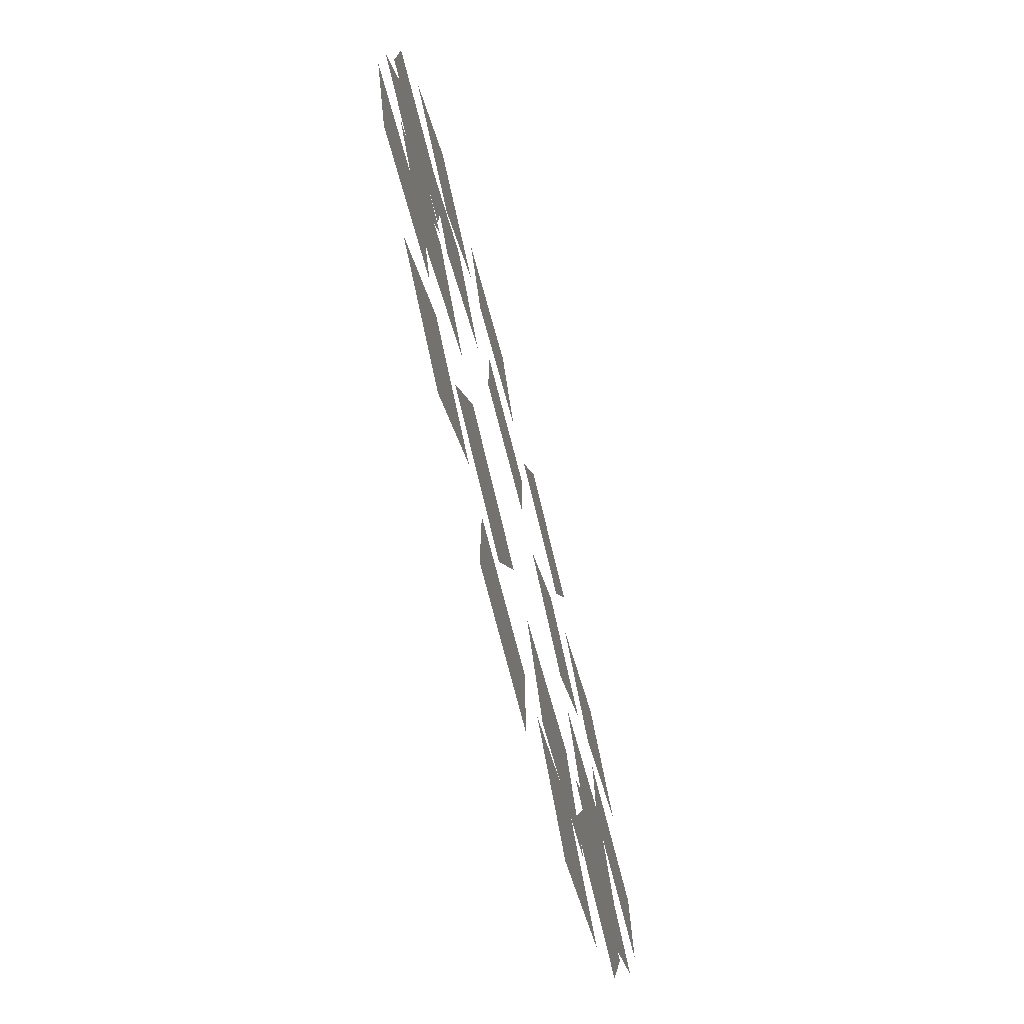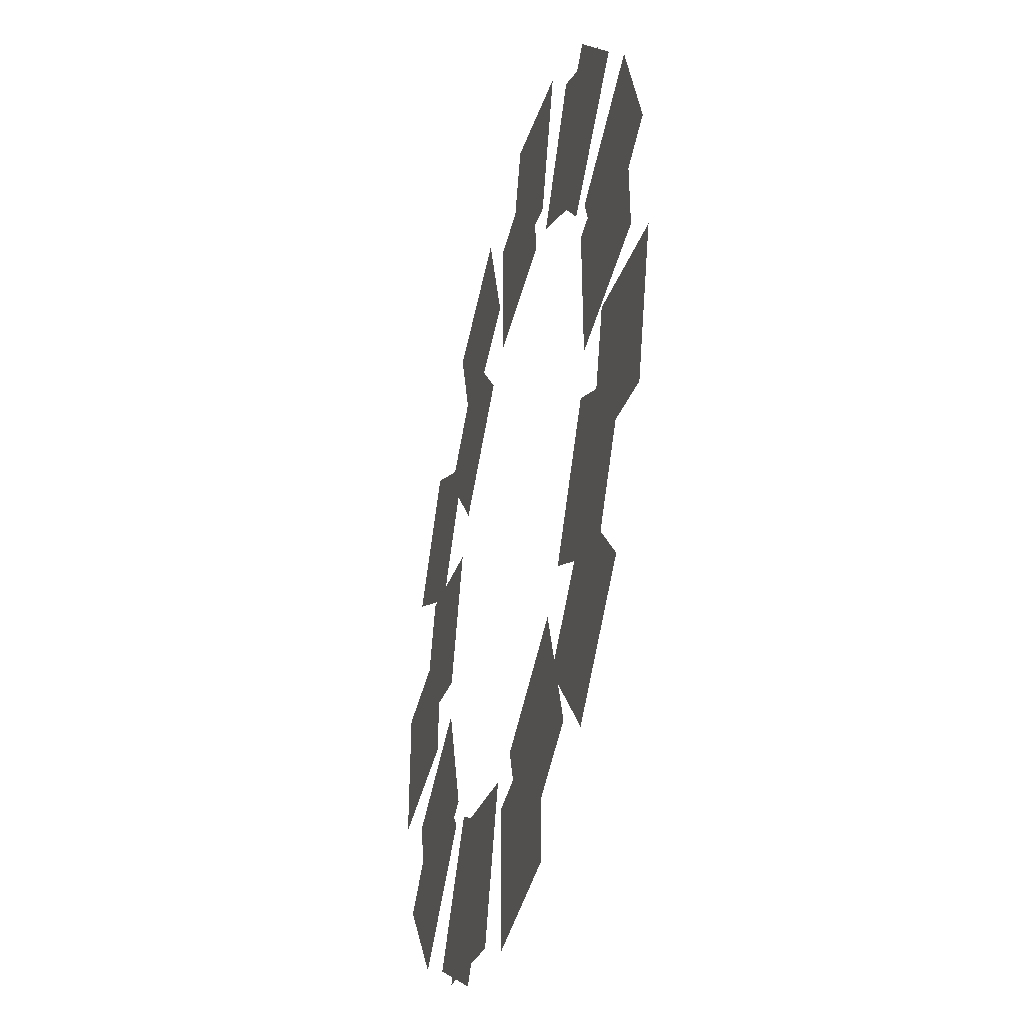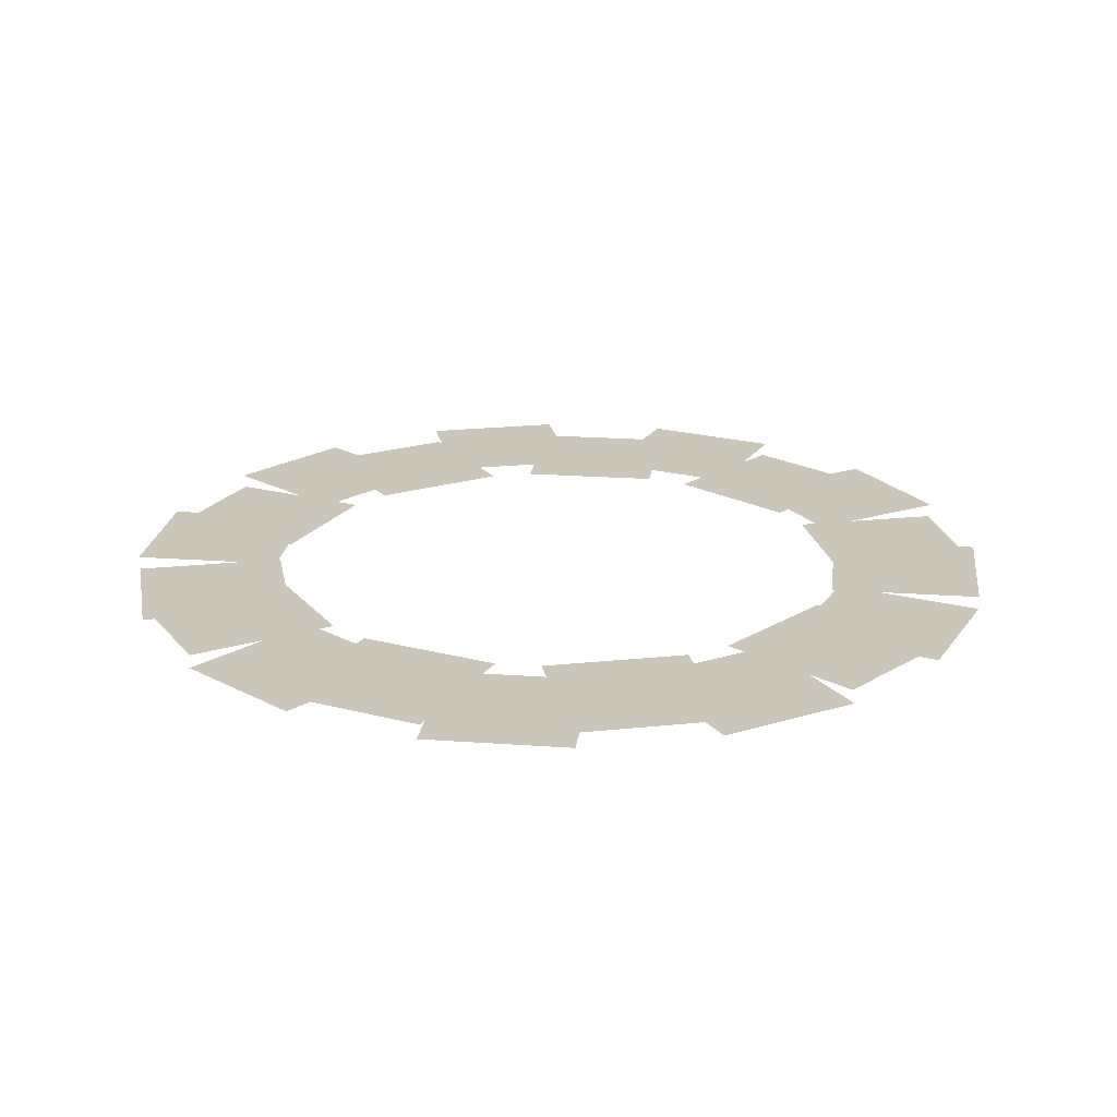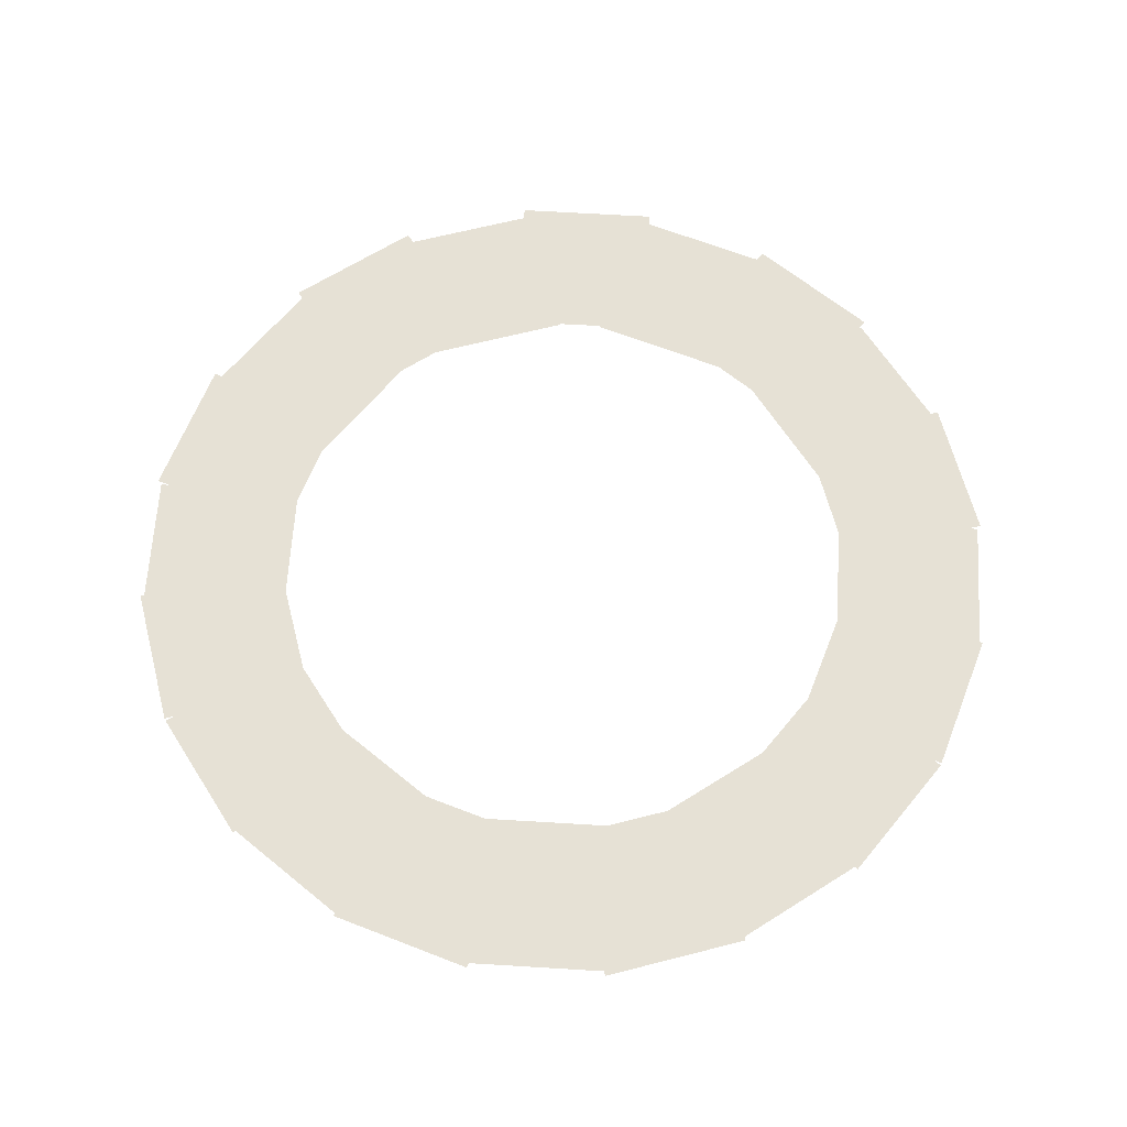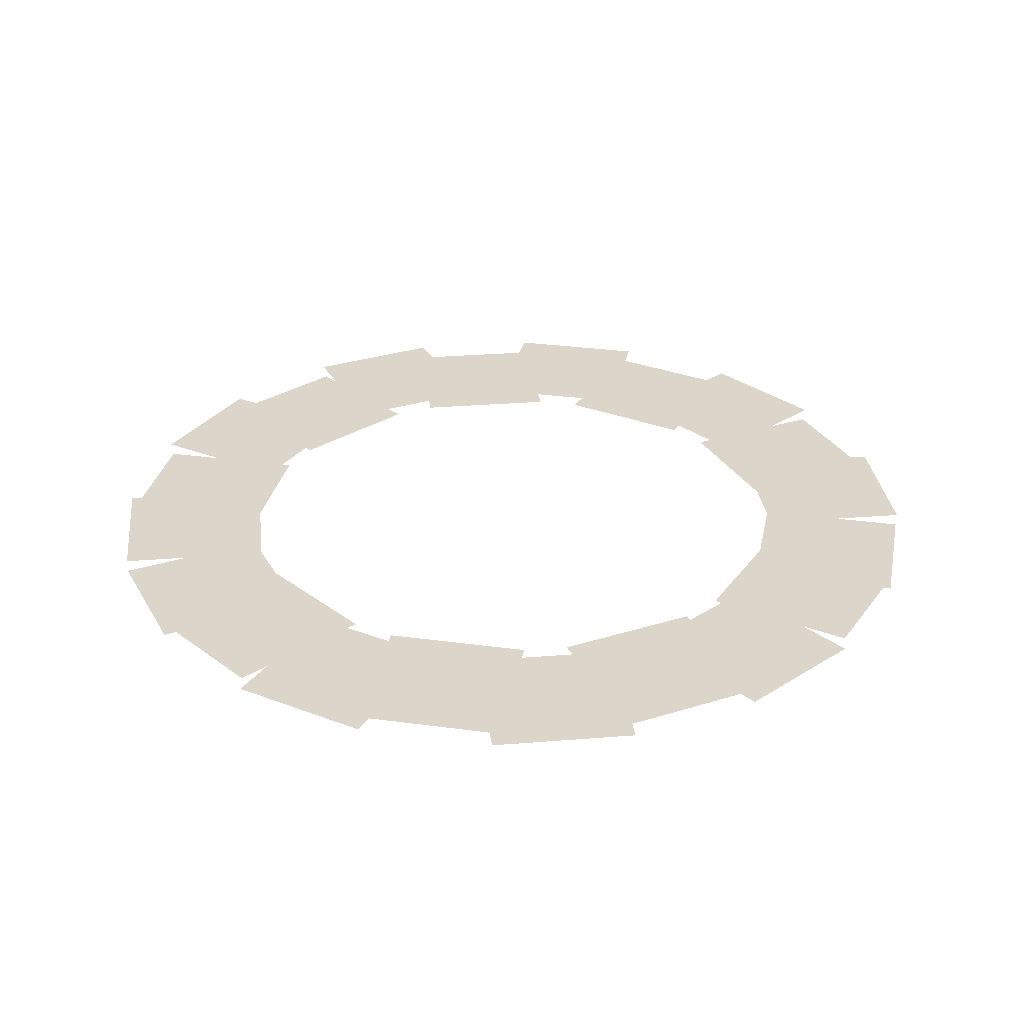
<metadata>
{"format":"obj","ext":"obj","renderer":"f3d","projection":"perspective","resolution":1024,"background":"white","views":[{"elev":-76.3,"azim":104.6,"up":"+Y"},{"elev":-41.6,"azim":-103.5,"up":"+Y"},{"elev":21.2,"azim":-154.7,"up":"+Z"},{"elev":64.4,"azim":-104.5,"up":"+Z"},{"elev":30.0,"azim":83.3,"up":"+Z"}]}
</metadata>
<code>
v 79.75 19.55 1270
v 79.75 -19.55 1270
v 120.5 -19.55 1270
v 120.5 19.55 1270
v 53.03 62.69 1270
v 76.01 31.06 1270
v 108.9 54.98 1270
v 85.95 86.61 1270
v 6.051 81.89 1270
v 43.24 69.8 1270
v 55.81 108.5 1270
v 18.63 120.6 1270
v -43.24 69.8 1270
v -6.051 81.89 1270
v -18.63 120.6 1270
v -55.81 108.5 1270
v -76.01 31.06 1270
v -53.03 62.69 1270
v -85.95 86.61 1270
v -108.9 54.98 1270
v -79.75 -19.55 1270
v -79.75 19.55 1270
v -120.5 19.55 1270
v -120.5 -19.55 1270
v -53.03 -62.69 1270
v -76.01 -31.06 1270
v -108.9 -54.98 1270
v -85.95 -86.61 1270
v -6.051 -81.89 1270
v -43.24 -69.8 1270
v -55.81 -108.5 1270
v -18.63 -120.6 1270
v 43.24 -69.8 1270
v 6.051 -81.89 1270
v 18.63 -120.6 1270
v 55.81 -108.5 1270
v 76.01 -31.06 1270
v 53.03 -62.69 1270
v 85.95 -86.61 1270
v 108.9 -54.98 1270
v 81.89 6.051 1274
v 69.81 43.24 1274
v 108.5 55.81 1274
v 120.6 18.63 1274
v 62.69 53.03 1274
v 31.06 76.01 1274
v 54.98 108.9 1274
v 86.61 85.96 1274
v 19.55 79.75 1274
v -19.55 79.75 1274
v -19.55 120.5 1274
v 19.55 120.5 1274
v -31.06 76.01 1274
v -62.69 53.03 1274
v -86.61 85.96 1274
v -54.98 108.9 1274
v -69.81 43.24 1274
v -81.89 6.051 1274
v -120.6 18.63 1274
v -108.5 55.81 1274
v -81.89 -6.051 1274
v -69.81 -43.24 1274
v -108.5 -55.81 1274
v -120.6 -18.63 1274
v -62.69 -53.03 1274
v -31.06 -76.01 1274
v -54.98 -108.9 1274
v -86.61 -85.96 1274
v -19.55 -79.75 1274
v 19.55 -79.75 1274
v 19.55 -120.5 1274
v -19.55 -120.5 1274
v 31.06 -76.01 1274
v 62.69 -53.03 1274
v 86.61 -85.96 1274
v 54.98 -108.9 1274
v 69.81 -43.24 1274
v 81.89 -6.051 1274
v 120.6 -18.63 1274
v 108.5 -55.81 1274
f 1 2 3 4
f 5 6 7 8
f 9 10 11 12
f 13 14 15 16
f 17 18 19 20
f 21 22 23 24
f 25 26 27 28
f 29 30 31 32
f 33 34 35 36
f 37 38 39 40
f 41 42 43 44
f 45 46 47 48
f 49 50 51 52
f 53 54 55 56
f 57 58 59 60
f 61 62 63 64
f 65 66 67 68
f 69 70 71 72
f 73 74 75 76
f 77 78 79 80

</code>
